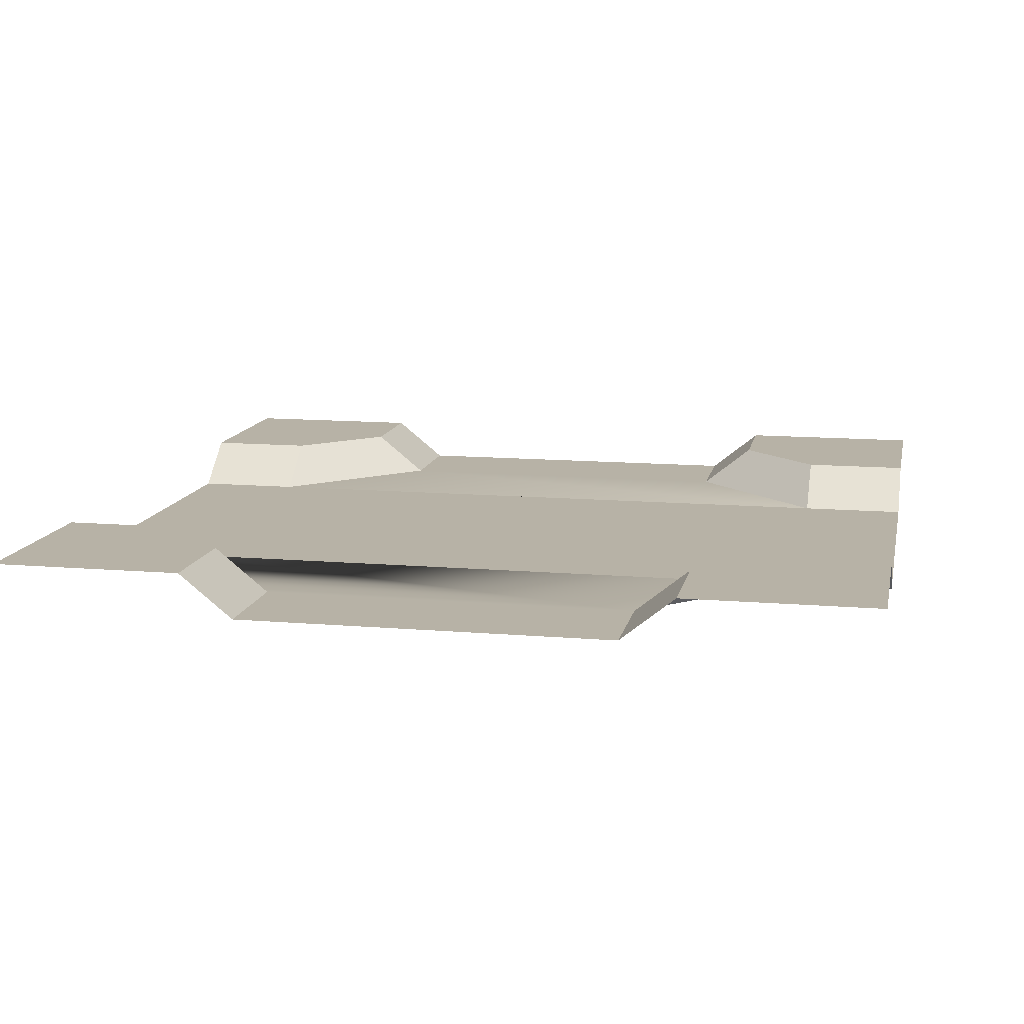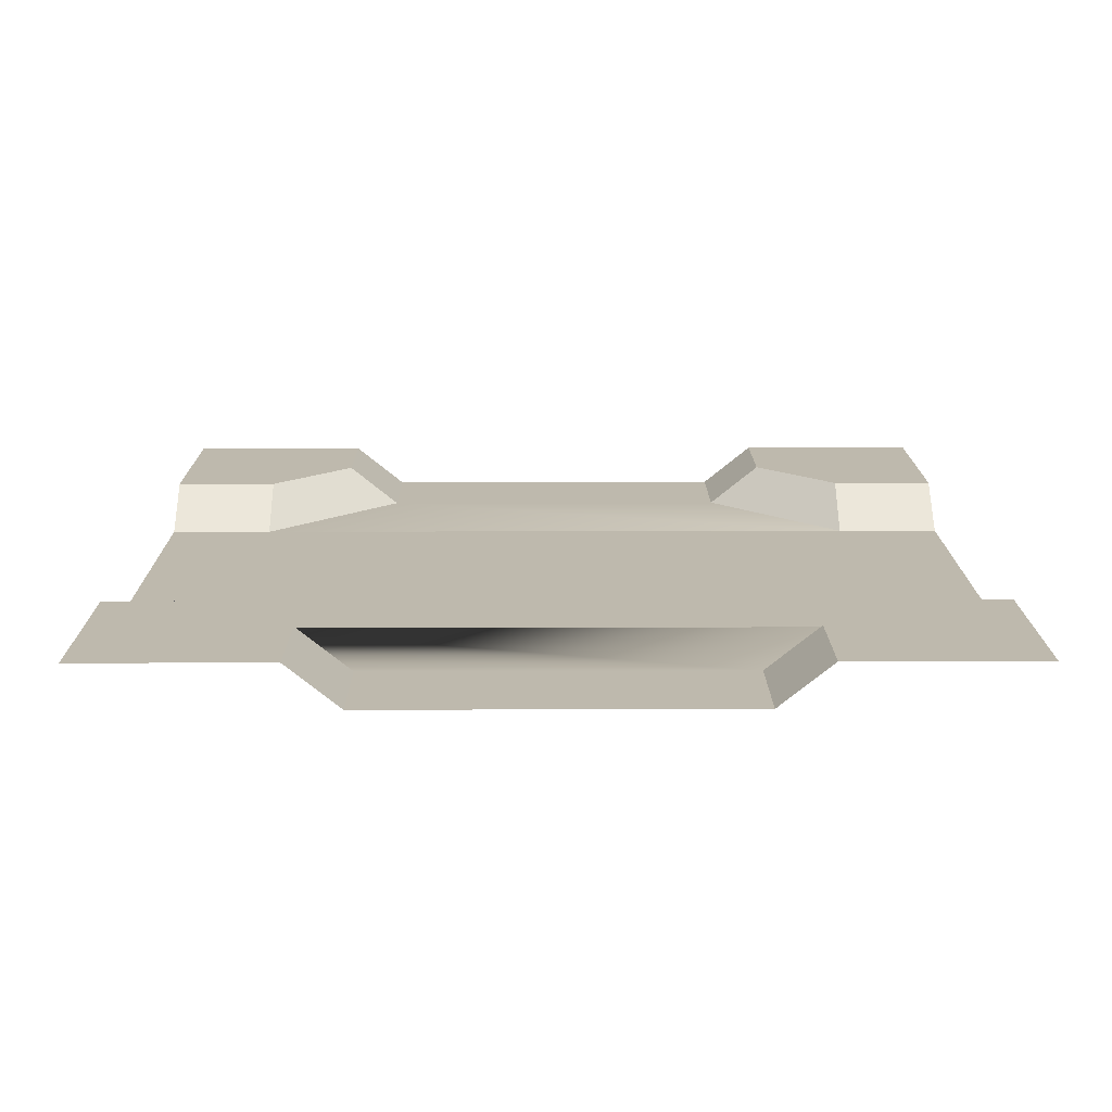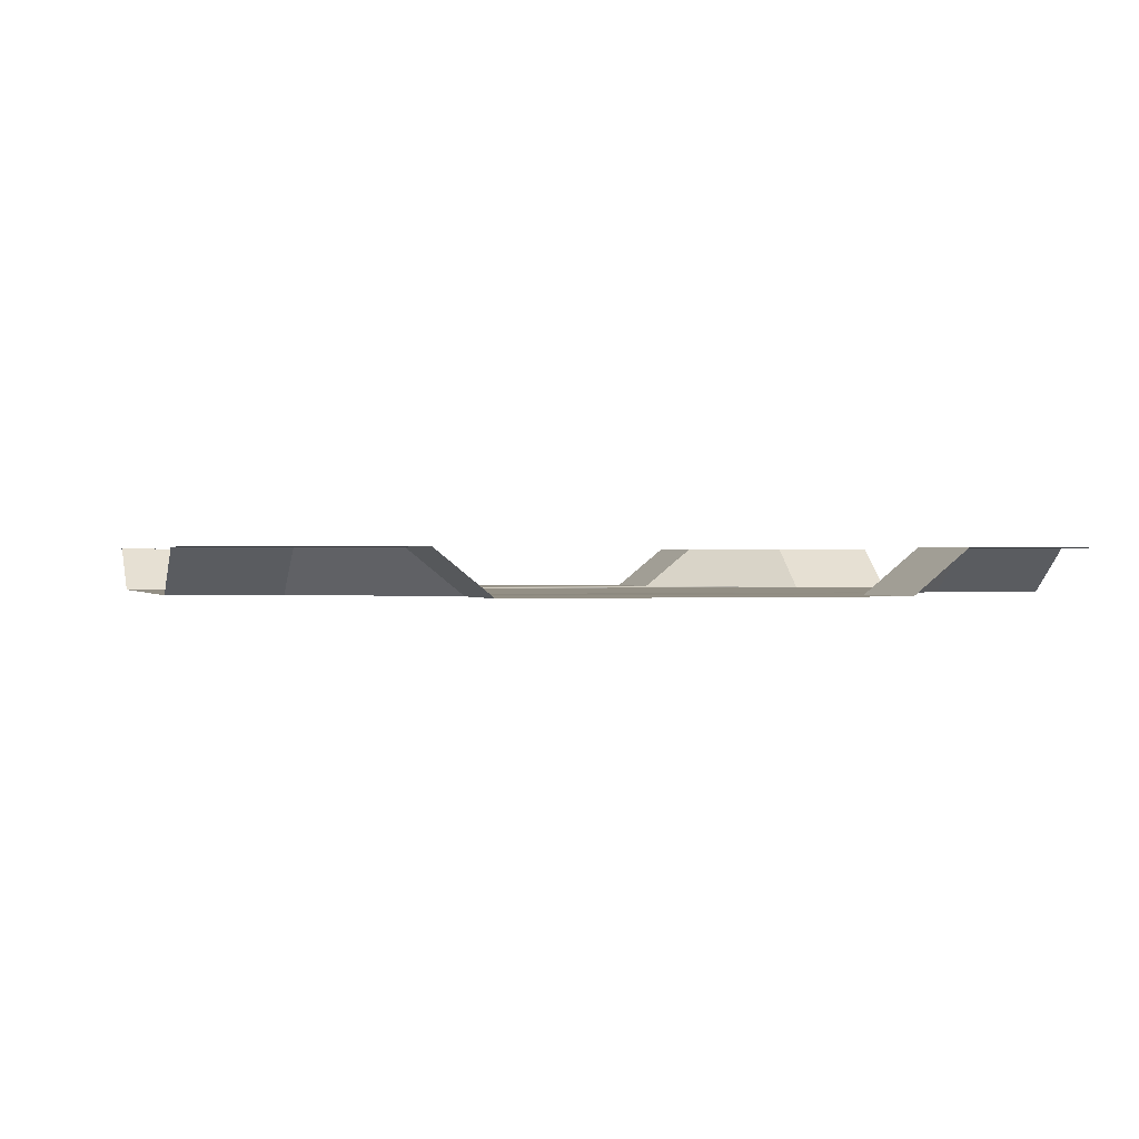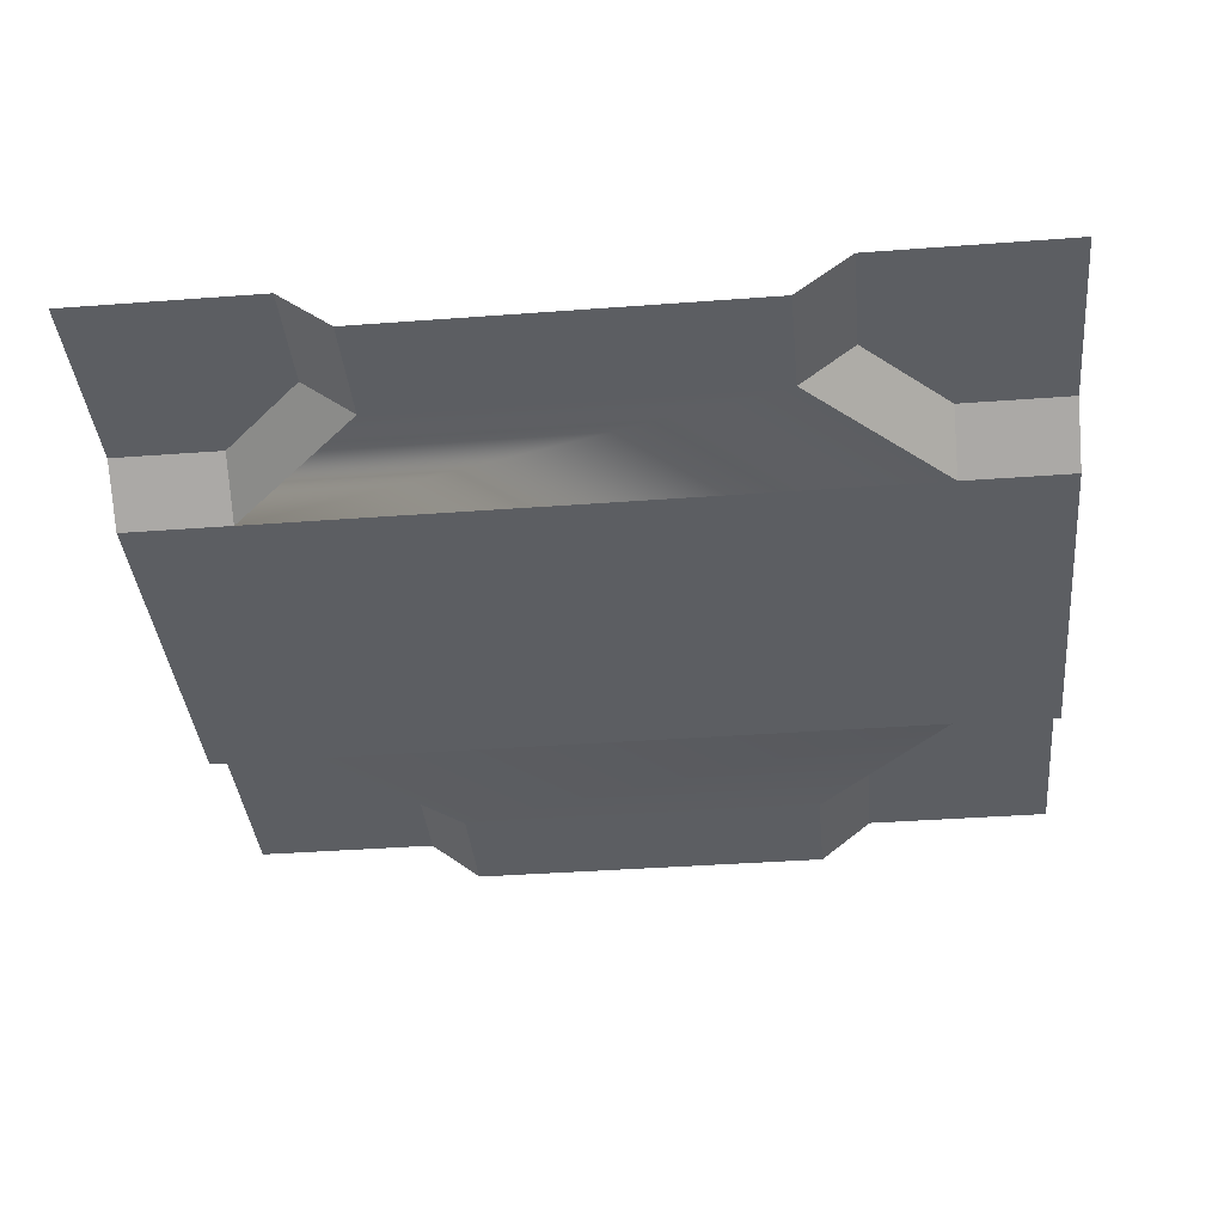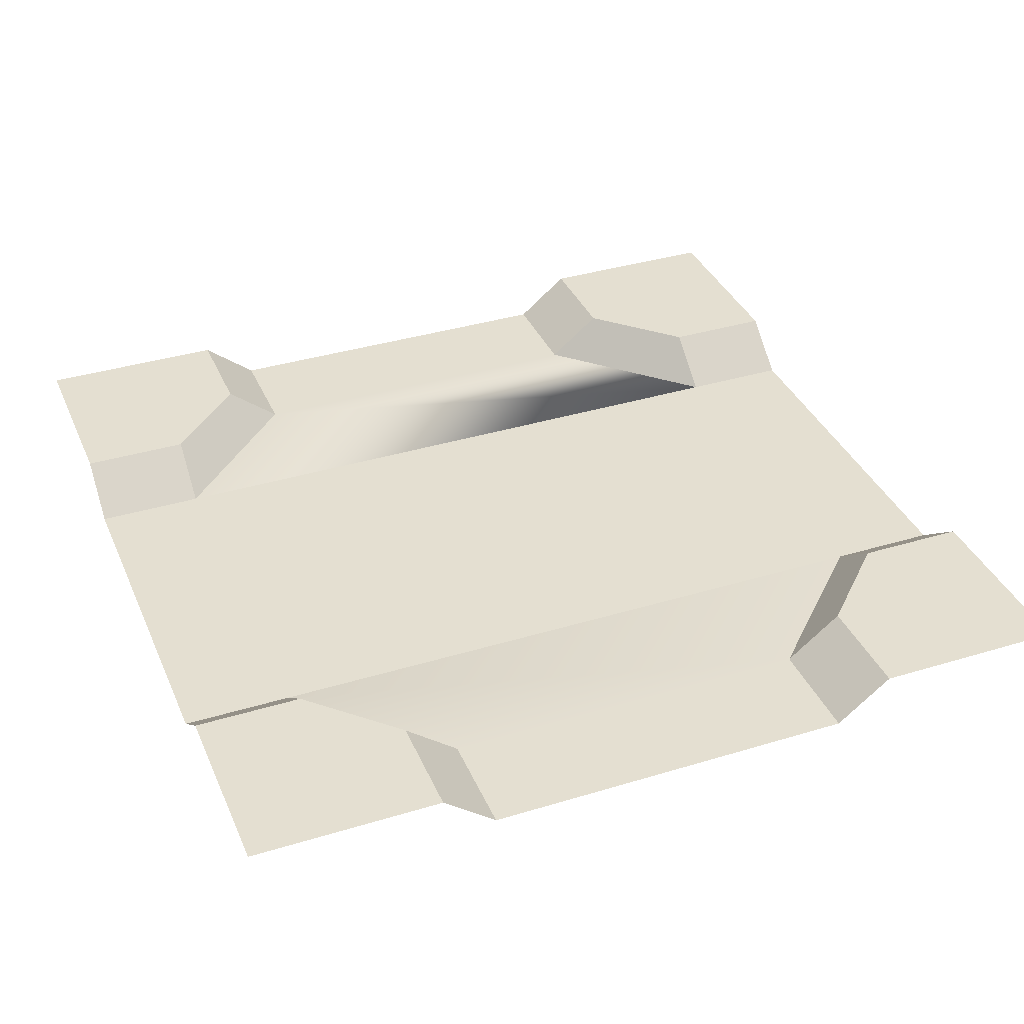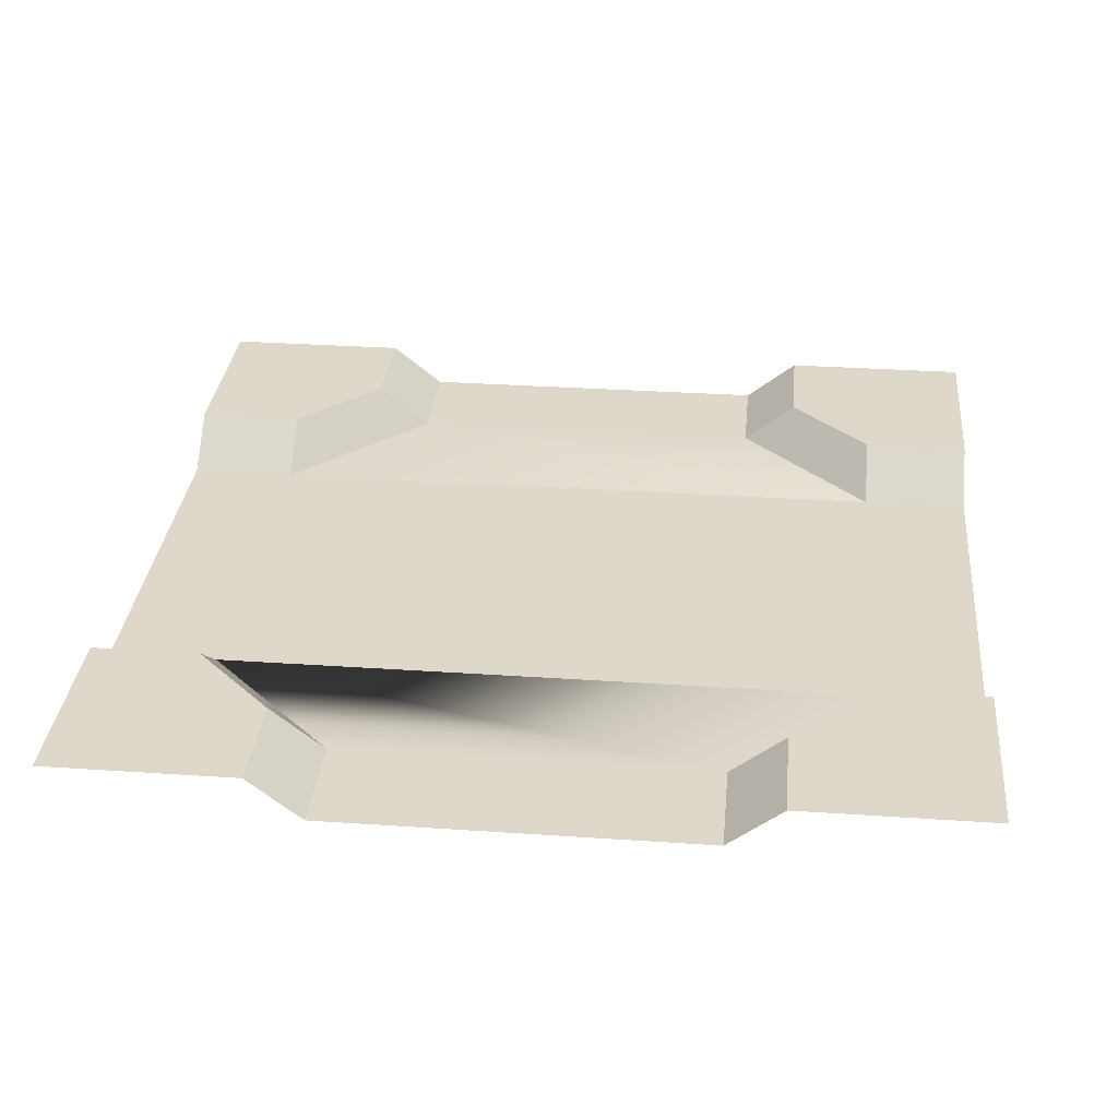
<metadata>
{"format":"obj","ext":"obj","renderer":"f3d","projection":"perspective","resolution":1024,"background":"white","views":[{"elev":12.3,"azim":101.4,"up":"+Y"},{"elev":15.1,"azim":89.6,"up":"+Y"},{"elev":0.3,"azim":-106.0,"up":"+Y"},{"elev":-37.5,"azim":95.5,"up":"+Y"},{"elev":36.6,"azim":-111.6,"up":"+Y"},{"elev":31.6,"azim":95.5,"up":"+Y"}]}
</metadata>
<code>
o ground_pathCross
v 0.5 0 -0.379
v 0.375 0 -0.279
v 0.5 0 -0.279
v 0.4395 0 -0.379
v 0.379 0 -0.4395
v 0.379 0 -0.5
v 0.279 0 -0.5
v 0.279 0 -0.375
v -0.379 0 -0.5
v -0.279 0 -0.375
v -0.279 0 -0.5
v -0.375 0 -0.279
v -0.379 0 -0.4395
v -0.5 0 -0.279
v -0.4395 0 -0.379
v -0.5 0 -0.379
v 0.375 -0 0.279
v 0.5 -0 0.379
v 0.5 -0 0.279
v 0.4395 -0 0.379
v 0.379 -0 0.4395
v 0.379 -0 0.5
v 0.279 -0 0.5
v 0.279 -0 0.375
v -0.279 -0 0.375
v -0.379 -0 0.5
v -0.279 -0 0.5
v -0.375 -0 0.279
v -0.379 -0 0.4395
v -0.5 -0 0.279
v -0.4395 -0 0.379
v -0.5 -0 0.379
v -0.217 -0.05 -0.5
v 0.217 -0.05 -0.375
v 0.217 -0.05 -0.5
v -0.217 -0.05 0.375
v -0.217 -0.05 0.5
v -0.217 -0.05 -0.375
v -0.375 -0.05 0.217
v -0.375 -0.05 -0.217
v -0.5 -0.05 0.217
v -0.5 -0.05 -0.217
v 0.217 -0.05 0.5
v 0.217 -0.05 0.375
v 0.375 -0.05 -0.217
v 0.375 -0.05 0.217
v 0.5 -0.05 -0.217
v 0.5 -0.05 0.217
v -0.5 -0 0.5
v 0.5 -0 0.5
v -0.5 0 -0.5
v 0.5 0 -0.5
f 1 2 3
f 2 1 4
f 2 4 5
f 2 5 6
f 2 6 7
f 2 7 8
f 9 10 11
f 10 9 12
f 12 9 13
f 12 13 14
f 14 13 15
f 14 15 16
f 17 18 19
f 18 17 20
f 20 17 21
f 21 17 22
f 22 17 23
f 23 17 24
f 25 26 27
f 26 25 28
f 26 28 29
f 29 28 30
f 29 30 31
f 31 30 32
f 33 34 35
f 34 33 36
f 34 36 37
f 36 33 38
f 36 38 39
f 39 38 40
f 39 40 41
f 41 40 42
f 43 34 37
f 44 34 43
f 44 45 34
f 46 45 44
f 46 47 45
f 47 46 48
f 3 45 47
f 45 3 2
f 7 34 8
f 34 7 35
f 14 40 12
f 40 14 42
f 11 38 33
f 38 11 10
f 36 27 37
f 27 36 25
f 39 30 28
f 30 39 41
f 48 17 19
f 17 48 46
f 44 23 24
f 23 44 43
f 44 17 46
f 17 44 24
f 10 40 38
f 40 10 12
f 39 25 36
f 25 39 28
f 2 34 45
f 34 2 8
f 29 49 26
f 49 29 31
f 49 31 32
f 20 50 18
f 50 20 22
f 22 20 21
f 51 13 9
f 13 51 15
f 15 51 16
f 52 4 1
f 4 52 6
f 4 6 5

</code>
